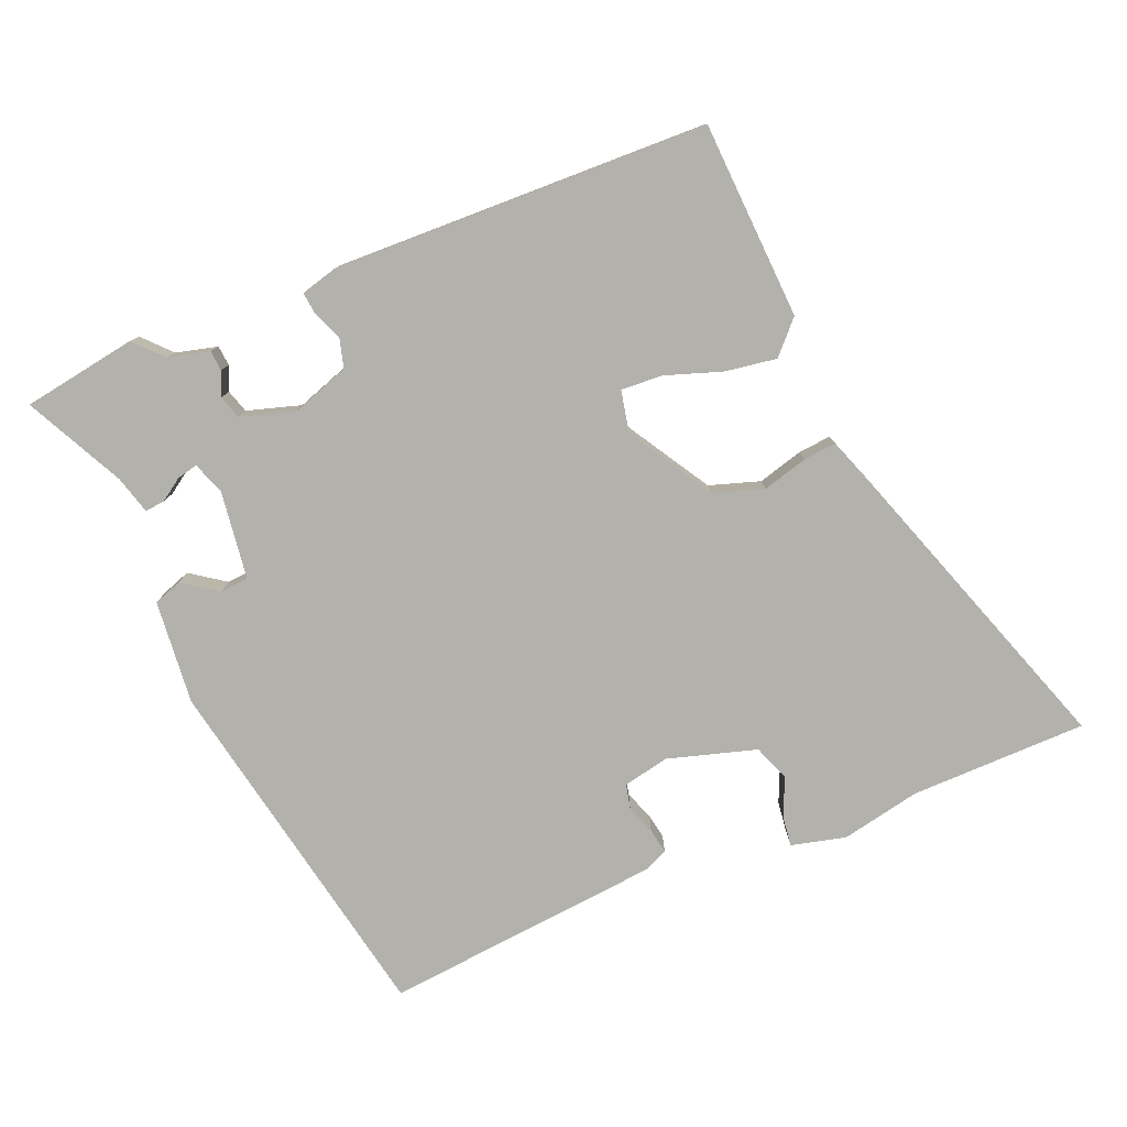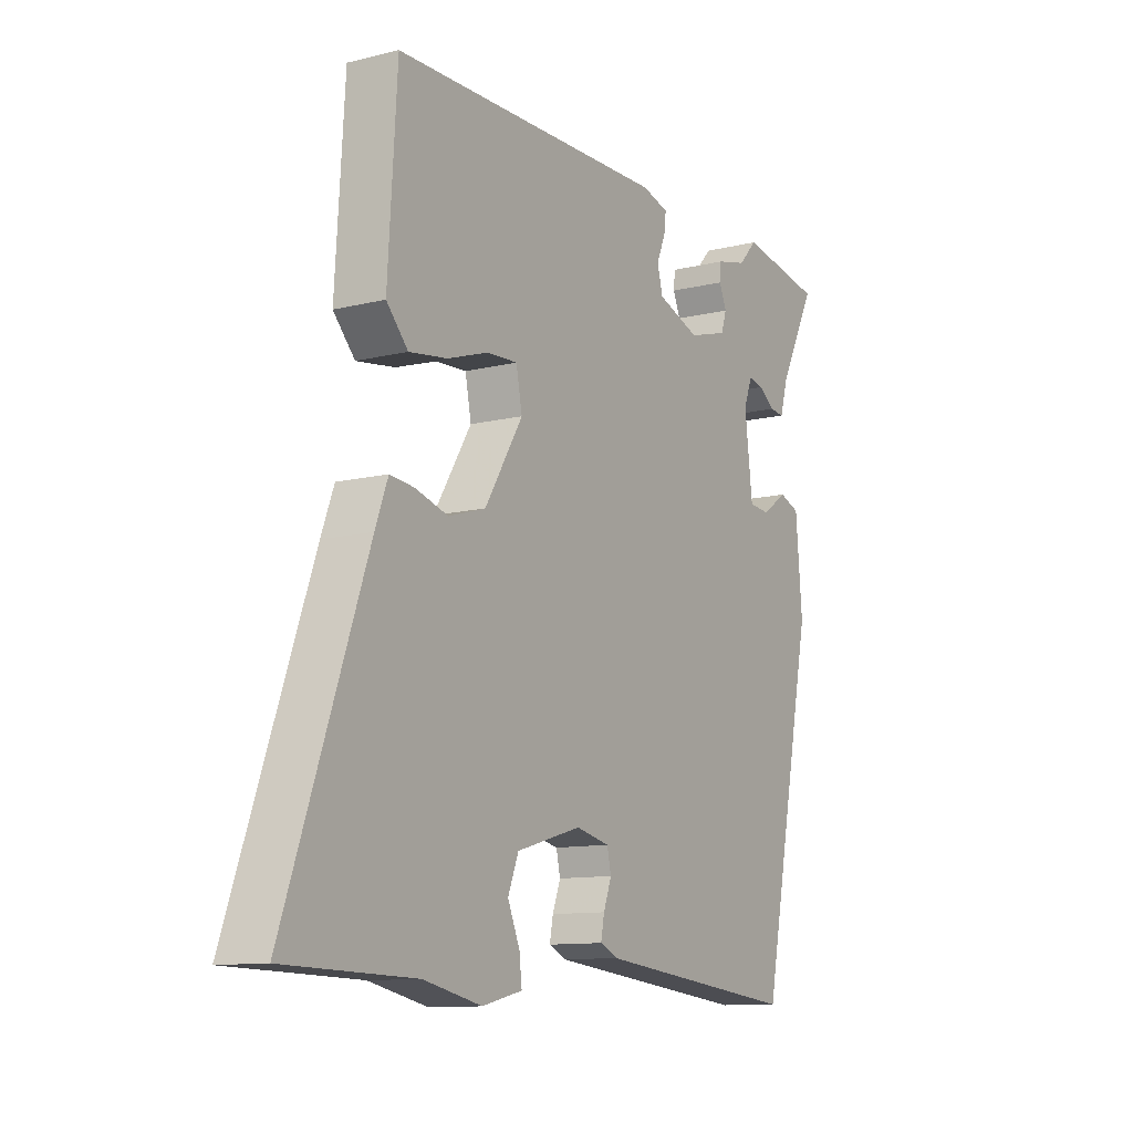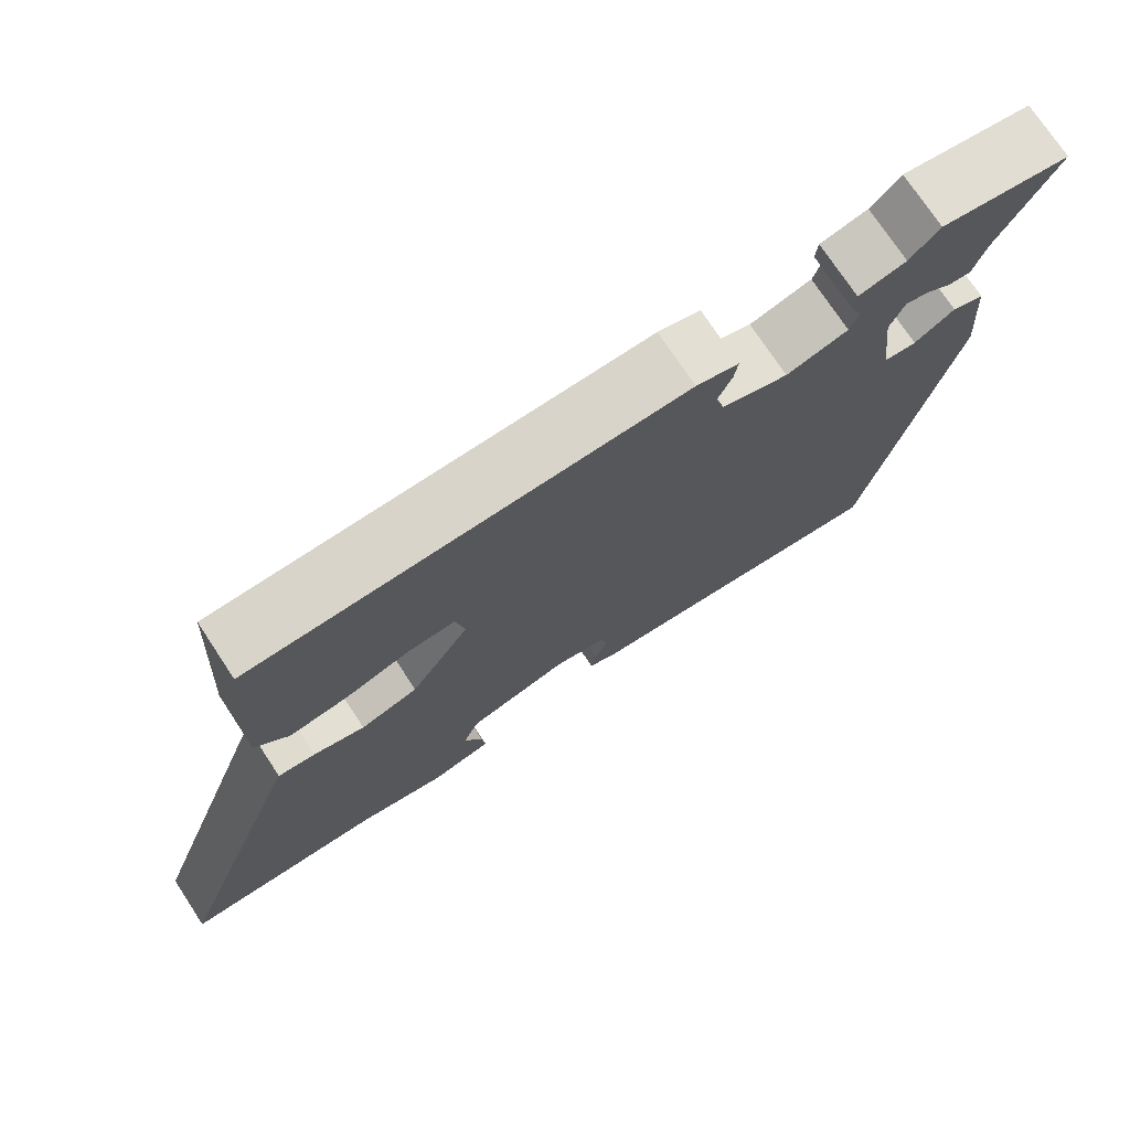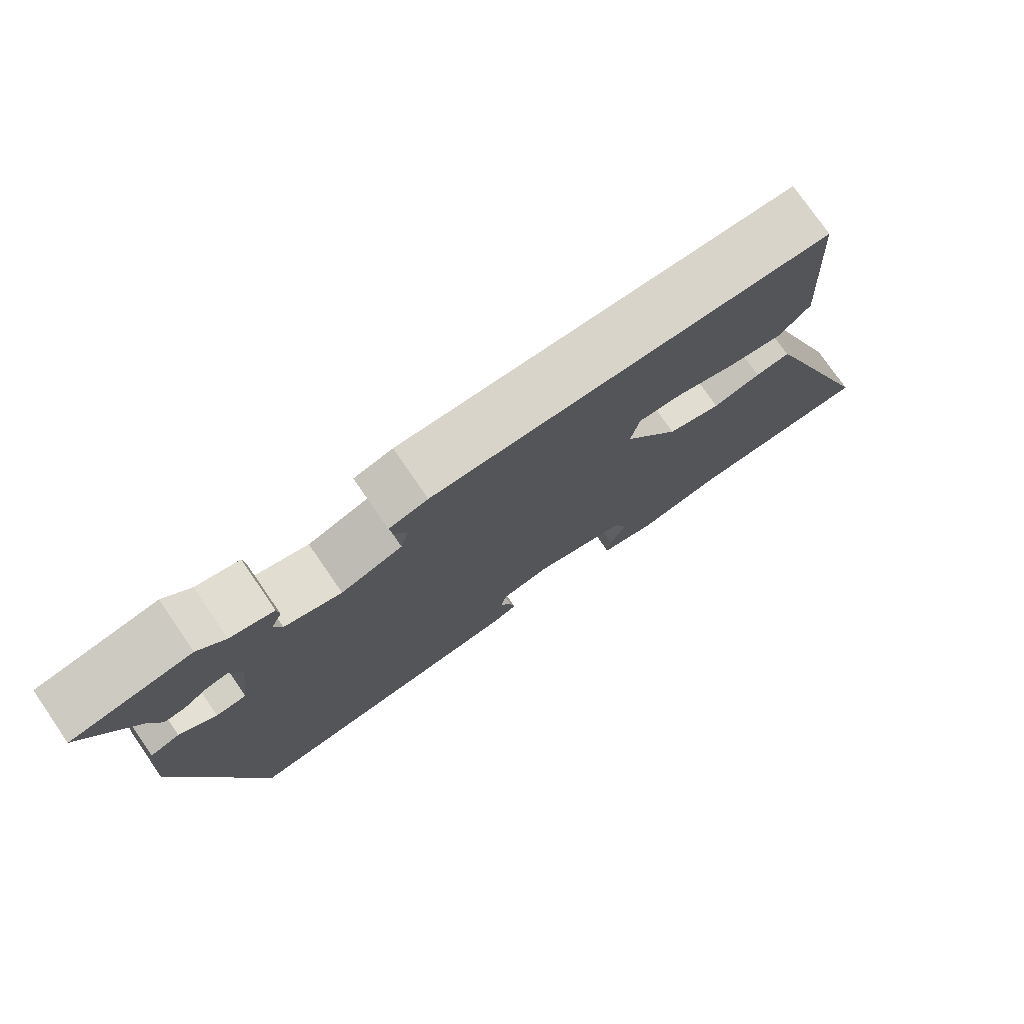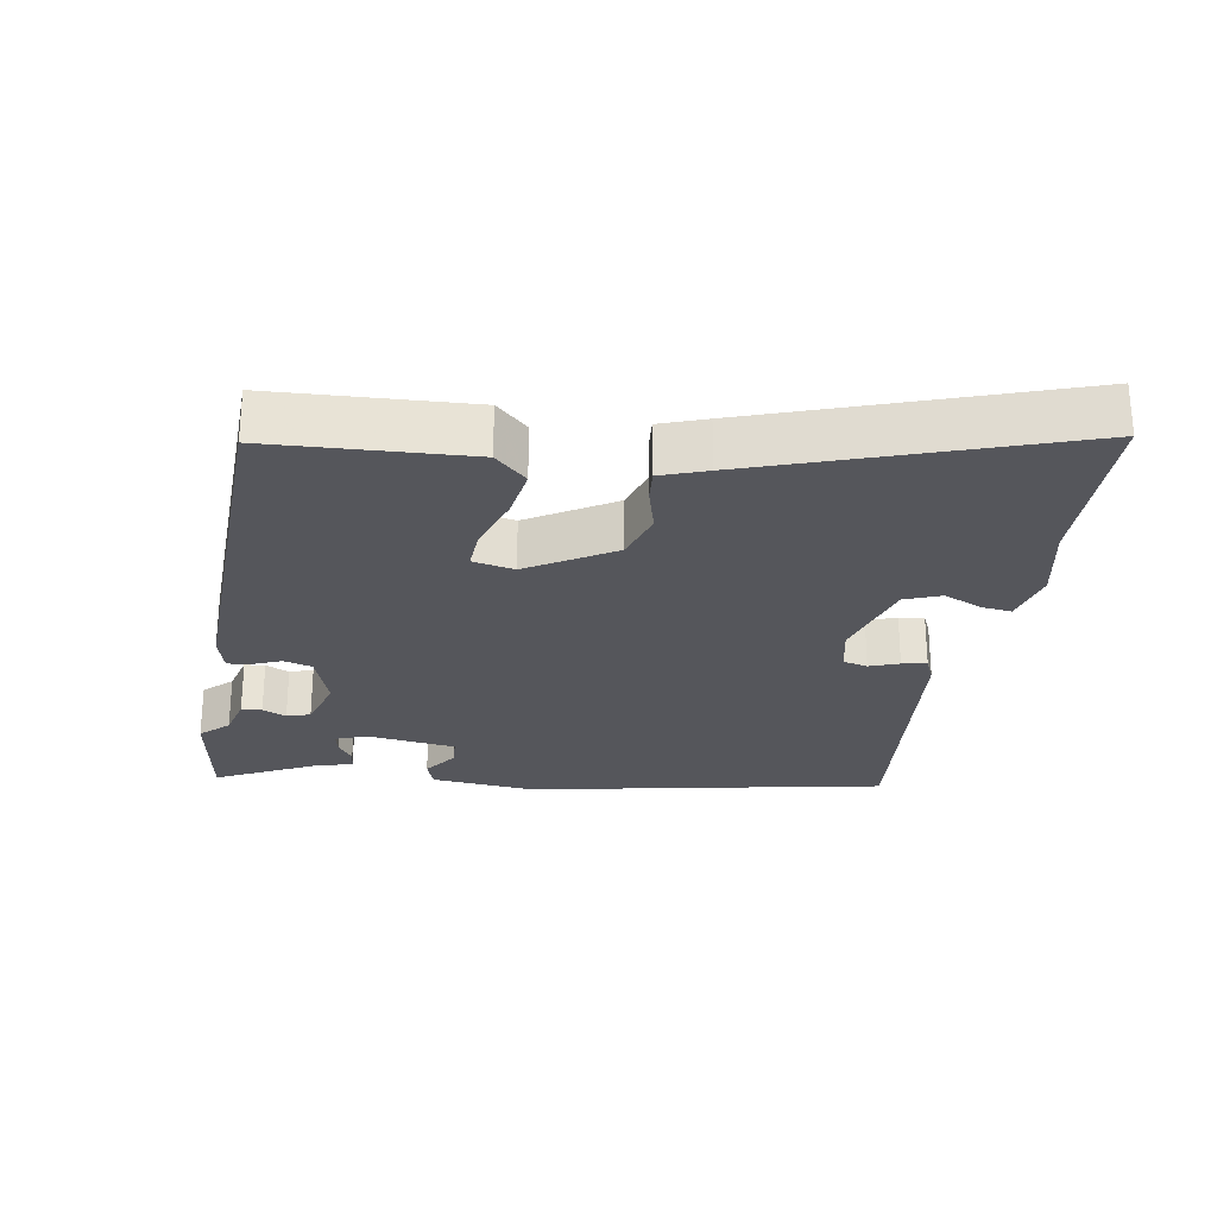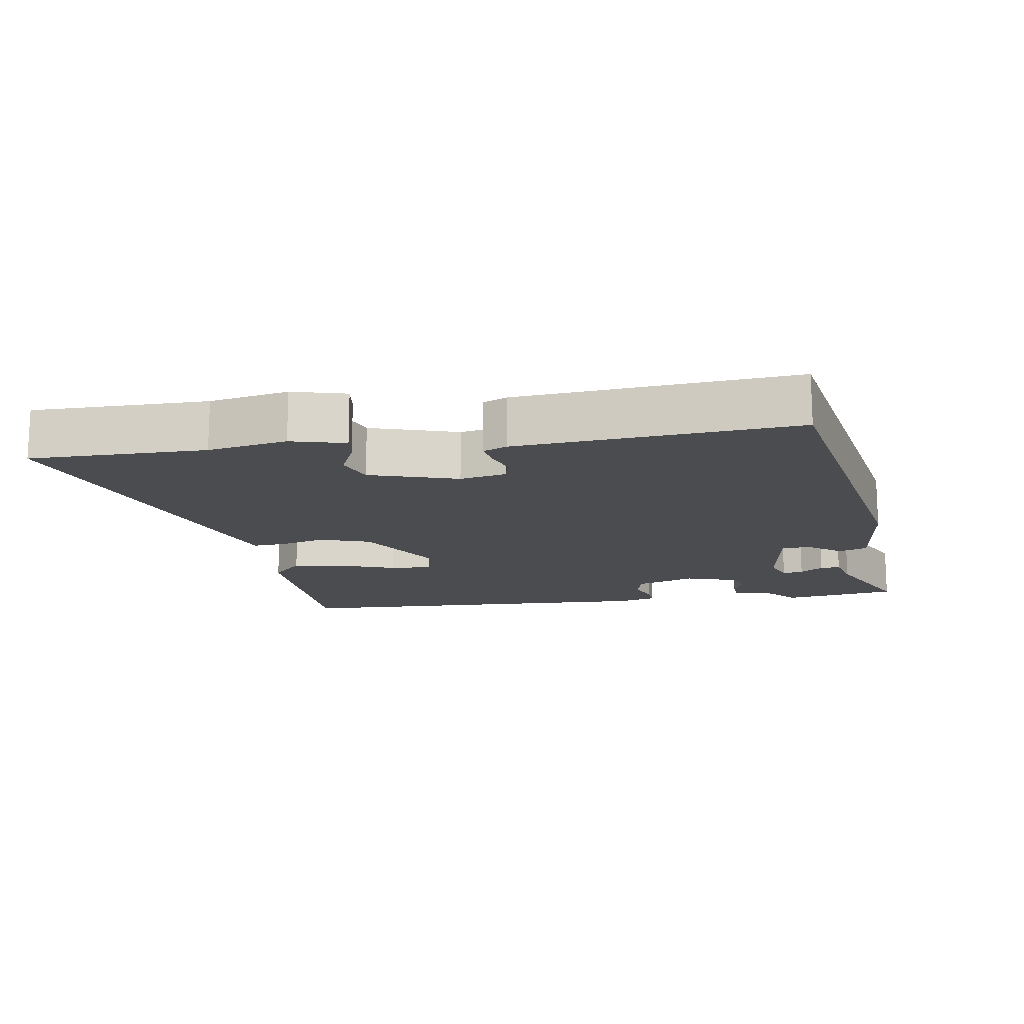
<metadata>
{"format":"obj","ext":"obj","renderer":"f3d","projection":"perspective","resolution":1024,"background":"white","views":[{"elev":-78.9,"azim":21.9,"up":"+Y"},{"elev":-11.3,"azim":121.0,"up":"+Z"},{"elev":74.4,"azim":146.6,"up":"+Z"},{"elev":76.7,"azim":-34.6,"up":"+Z"},{"elev":-26.3,"azim":79.8,"up":"+Y"},{"elev":-15.2,"azim":-172.4,"up":"+Y"}]}
</metadata>
<code>
v -0.527 0.07 0.495
v -0.36 0.07 0.524
v -0.322 0.07 0.484
v -0.261 0.07 0.469
v -0.258 0.07 0.439
v -0.273 0.07 0.404
v -0.262 0.07 0.37
v -0.183 0.07 0.347
v -0.098 0.07 0.377
v -0.087 0.07 0.419
v -0.105 0.07 0.462
v -0.109 0.07 0.495
v -0.055 0.07 0.51
v 0.495 0.07 0.5
v 0.513 0.07 0.211
v 0.47 0.07 0.164
v 0.394 0.07 0.175
v 0.312 0.07 0.202
v 0.251 0.07 0.205
v 0.239 0.07 0.144
v 0.315 0.07 0.021
v 0.389 0.07 -0.002
v 0.455 0.07 0.017
v 0.503 0.07 0.022
v 0.528 0.07 -0.045
v 0.689 0.07 -0.496
v 0.431 0.07 -0.502
v 0.315 0.07 -0.527
v 0.235 0.07 -0.508
v 0.24 0.07 -0.464
v 0.264 0.07 -0.408
v 0.243 0.07 -0.355
v 0.113 0.07 -0.318
v 0.046 0.07 -0.333
v 0.038 0.07 -0.369
v 0.054 0.07 -0.412
v 0.061 0.07 -0.448
v 0.026 0.07 -0.464
v -0.382 0.07 -0.507
v -0.49 0.07 0.017
v -0.477 0.07 0.169
v -0.436 0.07 0.184
v -0.385 0.07 0.149
v -0.343 0.07 0.153
v -0.327 0.07 0.283
v -0.345 0.07 0.329
v -0.375 0.07 0.322
v -0.408 0.07 0.299
v -0.437 0.07 0.296
v -0.453 0.07 0.351
v -0.527 0 0.495
v -0.36 0 0.524
v -0.322 0 0.484
v -0.261 0 0.469
v -0.258 0 0.439
v -0.273 0 0.404
v -0.262 0 0.37
v -0.183 0 0.347
v -0.098 0 0.377
v -0.087 0 0.419
v -0.105 0 0.462
v -0.109 0 0.495
v -0.055 0 0.51
v 0.495 0 0.5
v 0.513 0 0.211
v 0.47 0 0.164
v 0.394 0 0.175
v 0.312 0 0.202
v 0.251 0 0.205
v 0.239 0 0.144
v 0.315 0 0.021
v 0.389 0 -0.002
v 0.455 0 0.017
v 0.503 0 0.022
v 0.528 0 -0.045
v 0.689 0 -0.496
v 0.431 0 -0.502
v 0.315 0 -0.527
v 0.235 0 -0.508
v 0.24 0 -0.464
v 0.264 0 -0.408
v 0.243 0 -0.355
v 0.113 0 -0.318
v 0.046 0 -0.333
v 0.038 0 -0.369
v 0.054 0 -0.412
v 0.061 0 -0.448
v 0.026 0 -0.464
v -0.382 0 -0.507
v -0.49 0 0.017
v -0.477 0 0.169
v -0.436 0 0.184
v -0.385 0 0.149
v -0.343 0 0.153
v -0.327 0 0.283
v -0.345 0 0.329
v -0.375 0 0.322
v -0.408 0 0.299
v -0.437 0 0.296
v -0.453 0 0.351
f 47 48 49 50
f 46 47 50 1
f 40 41 42 43
f 40 43 44
f 39 40 44
f 38 39 44 45
f 35 36 37 38
f 28 29 30 31
f 27 28 31 32
f 26 27 32
f 25 26 32
f 22 23 24 25
f 22 25 32 33
f 15 16 17 18
f 15 18 19
f 14 15 19
f 13 14 19
f 10 11 12 13
f 9 10 13 19
f 8 9 19 20
f 3 4 5 6
f 3 6 7
f 46 1 2 3
f 46 3 7
f 35 38 45 46
f 34 35 46 7
f 21 22 33 34
f 20 21 34
f 7 8 20 34
f 100 99 98 97
f 51 100 97 96
f 93 92 91 90
f 94 93 90
f 94 90 89
f 95 94 89 88
f 88 87 86 85
f 81 80 79 78
f 82 81 78 77
f 82 77 76
f 82 76 75
f 75 74 73 72
f 83 82 75 72
f 68 67 66 65
f 69 68 65
f 69 65 64
f 69 64 63
f 63 62 61 60
f 69 63 60 59
f 70 69 59 58
f 56 55 54 53
f 57 56 53
f 53 52 51 96
f 57 53 96
f 96 95 88 85
f 57 96 85 84
f 84 83 72 71
f 84 71 70
f 84 70 58 57
f 1 51 52 2
f 2 52 53 3
f 3 53 54 4
f 4 54 55 5
f 5 55 56 6
f 6 56 57 7
f 7 57 58 8
f 8 58 59 9
f 9 59 60 10
f 10 60 61 11
f 11 61 62 12
f 12 62 63 13
f 13 63 64 14
f 14 64 65 15
f 15 65 66 16
f 16 66 67 17
f 17 67 68 18
f 18 68 69 19
f 19 69 70 20
f 20 70 71 21
f 21 71 72 22
f 22 72 73 23
f 23 73 74 24
f 24 74 75 25
f 25 75 76 26
f 26 76 77 27
f 27 77 78 28
f 28 78 79 29
f 29 79 80 30
f 30 80 81 31
f 31 81 82 32
f 32 82 83 33
f 33 83 84 34
f 34 84 85 35
f 35 85 86 36
f 36 86 87 37
f 37 87 88 38
f 38 88 89 39
f 39 89 90 40
f 40 90 91 41
f 41 91 92 42
f 42 92 93 43
f 43 93 94 44
f 44 94 95 45
f 45 95 96 46
f 46 96 97 47
f 47 97 98 48
f 48 98 99 49
f 49 99 100 50
f 50 100 51 1

</code>
